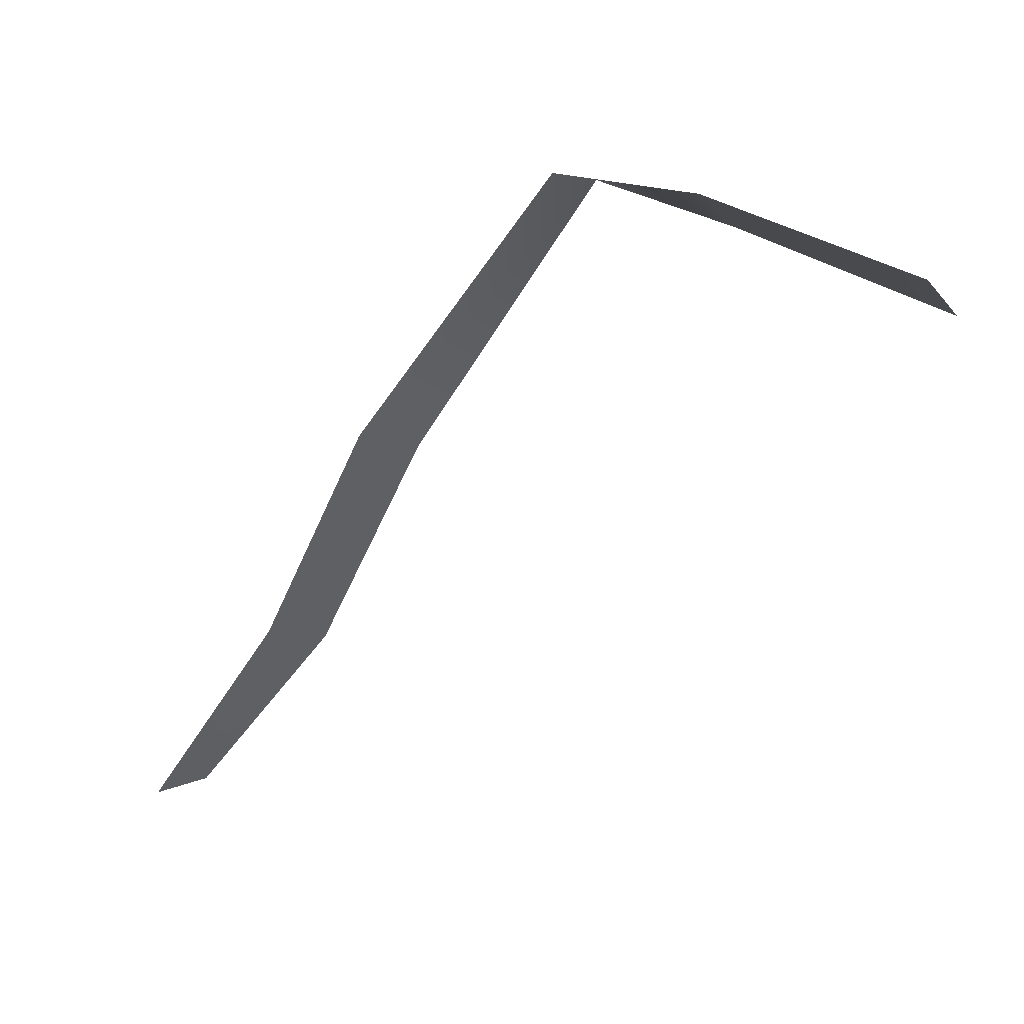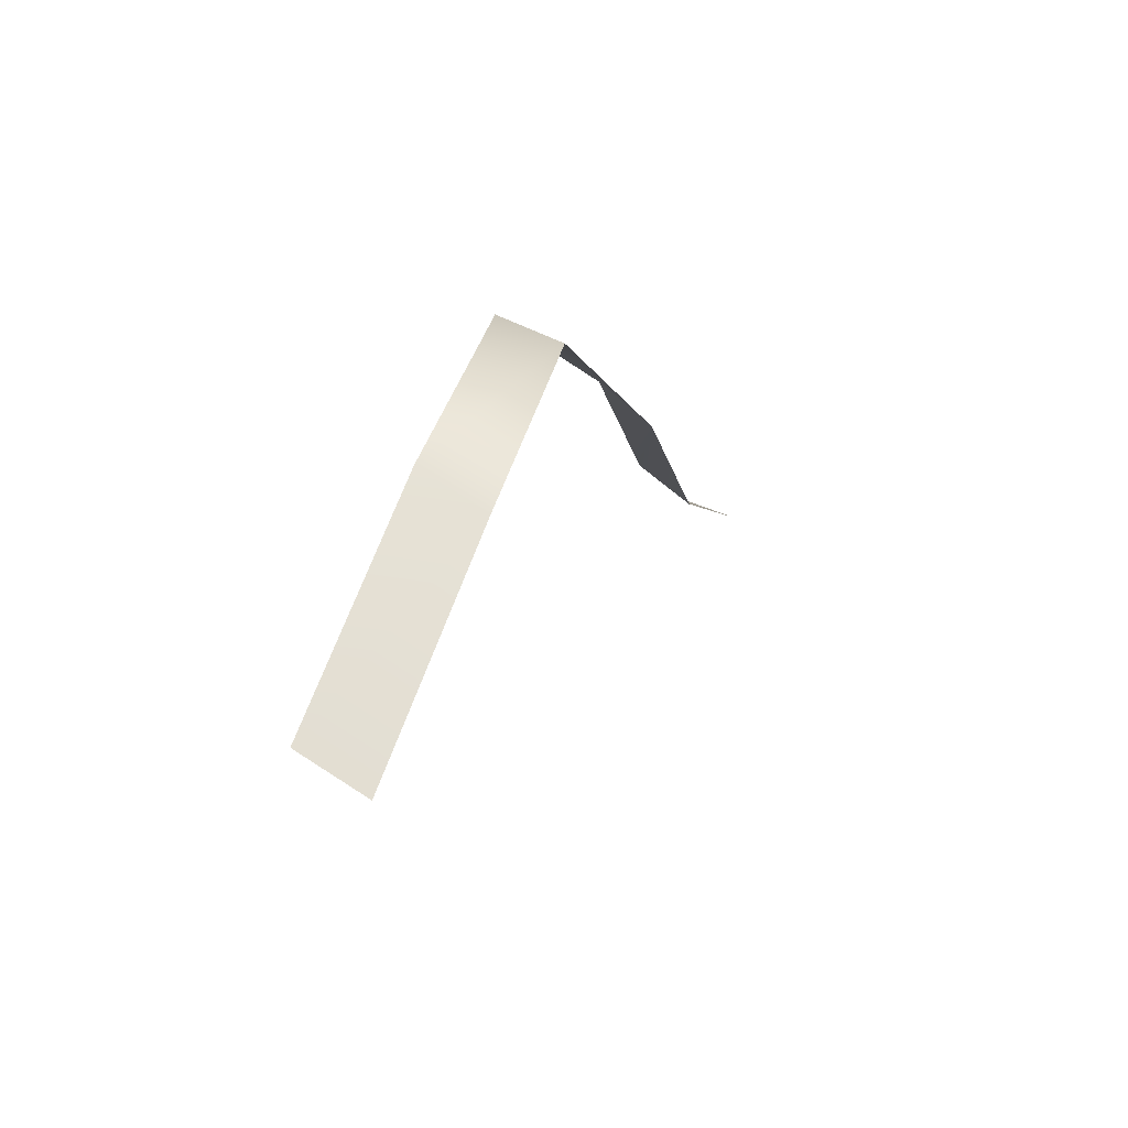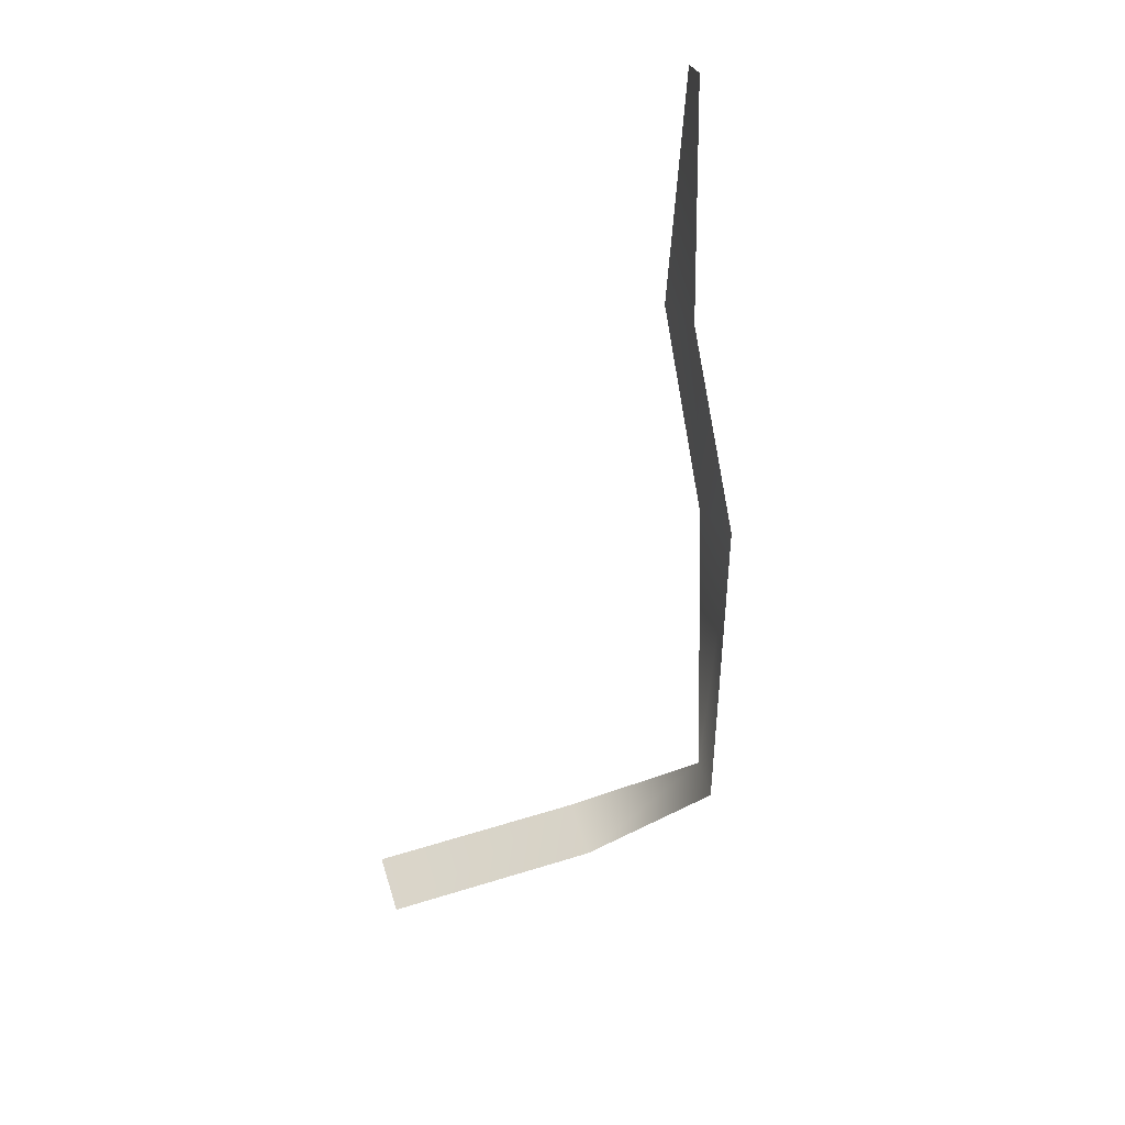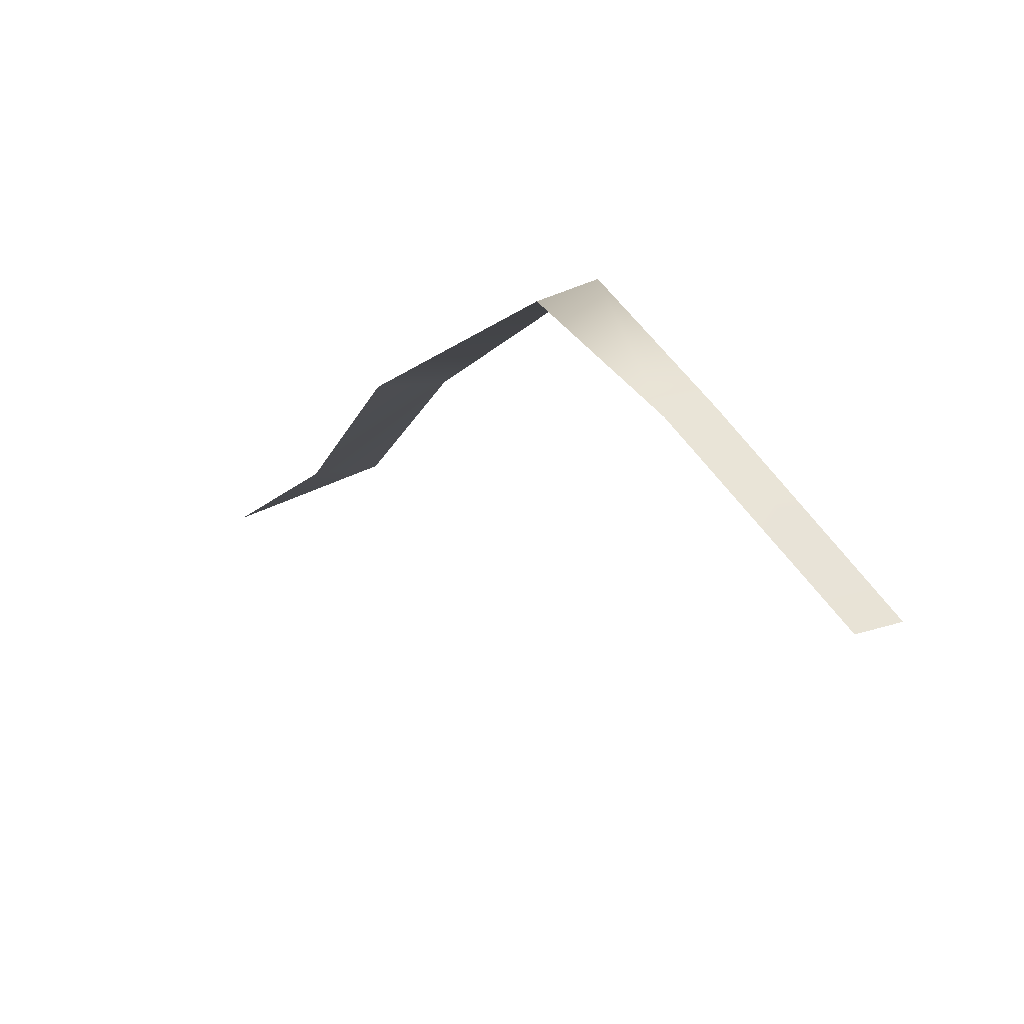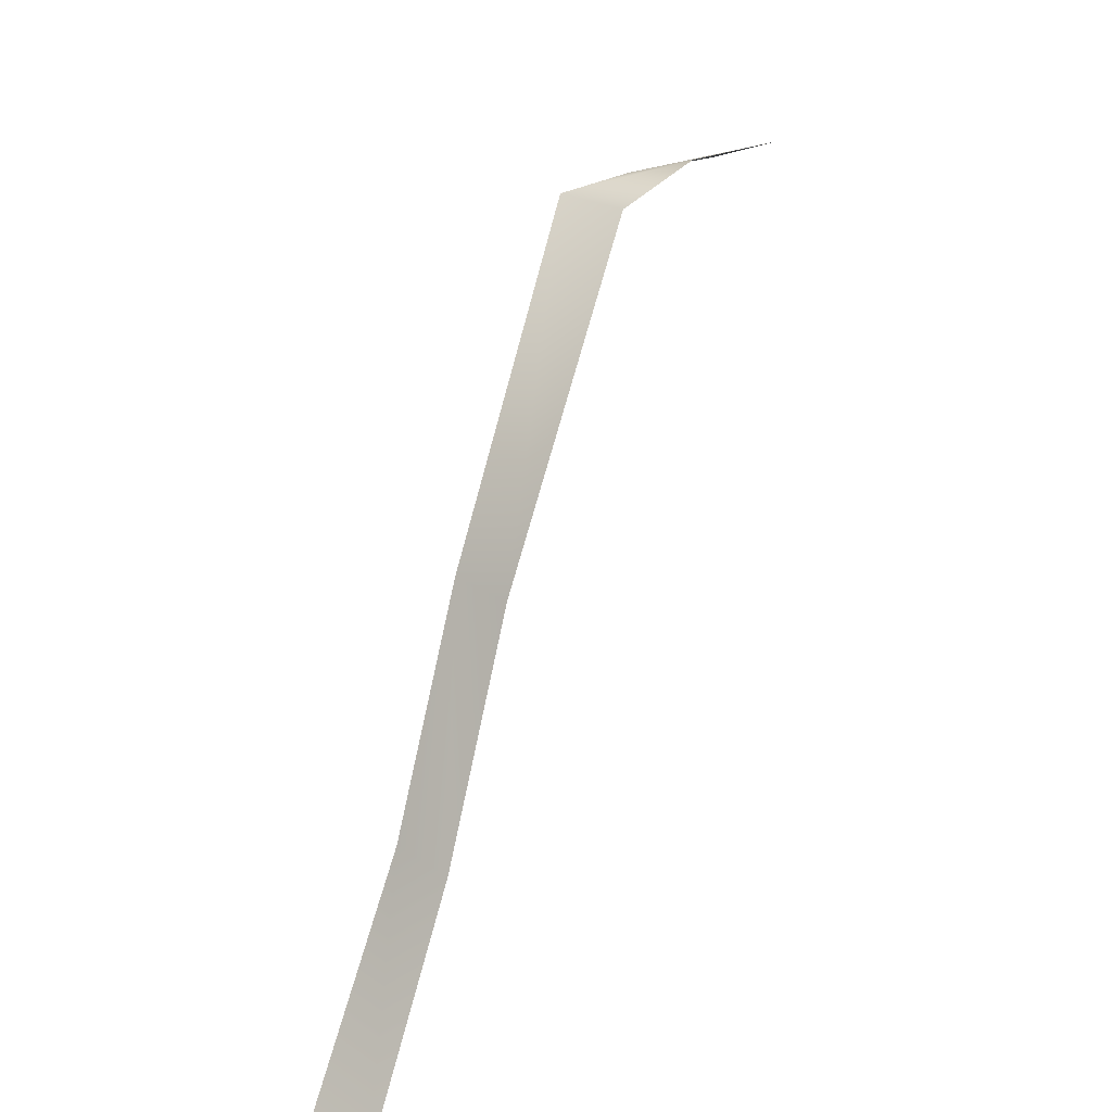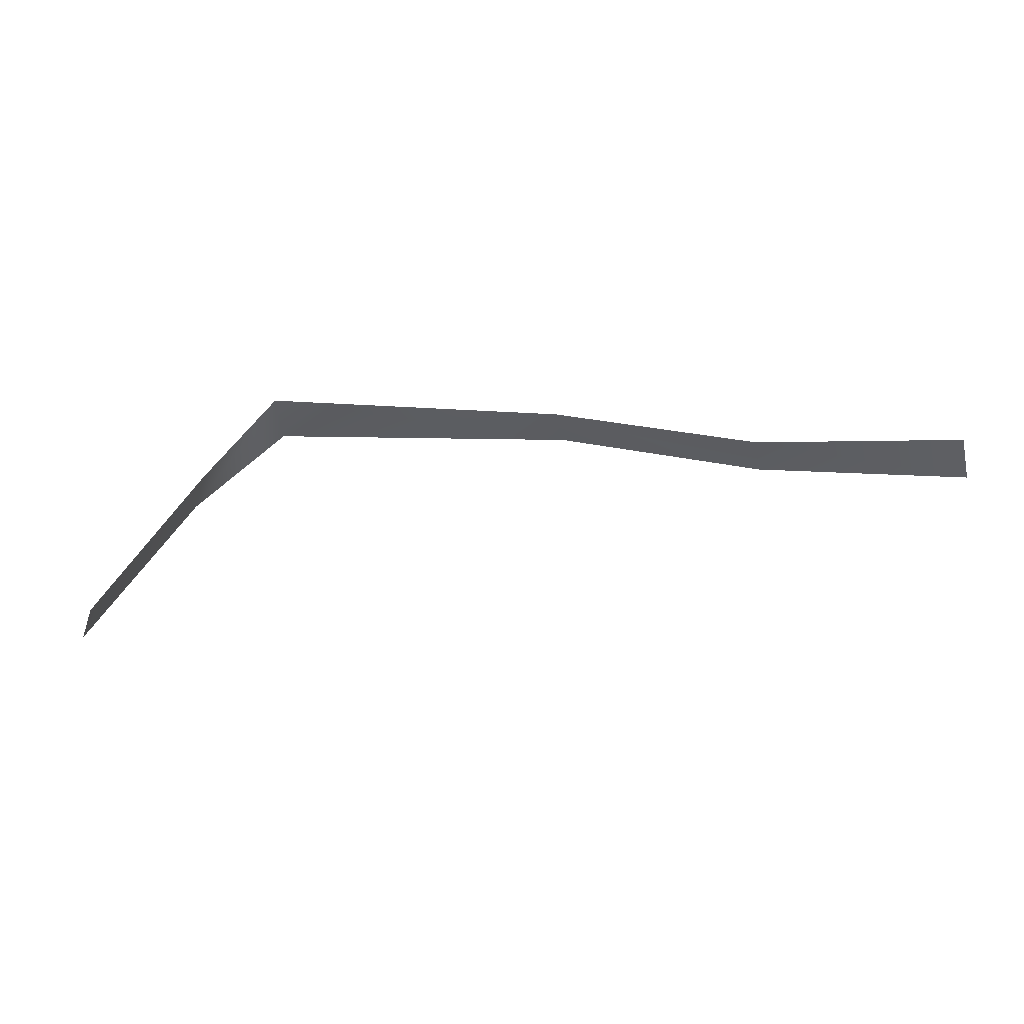
<metadata>
{"format":"obj","ext":"obj","renderer":"f3d","projection":"perspective","resolution":1024,"background":"white","views":[{"elev":4.2,"azim":34.3,"up":"+Z"},{"elev":44.7,"azim":111.6,"up":"+Z"},{"elev":-56.7,"azim":-138.6,"up":"+Y"},{"elev":44.9,"azim":48.6,"up":"+Z"},{"elev":36.0,"azim":-65.4,"up":"+Z"},{"elev":41.3,"azim":133.9,"up":"+Y"}]}
</metadata>
<code>
g Fog08
v -1.531 -0.1257 -1.101
v -1.483 0.08707 -1.076
v -0.8937 0.08706 -0.4873
v -0.9806 -0.1258 -0.4548
v -0.471 0.08704 0.2123
v -0.5656 -0.1258 0.2532
v 0.2625 0.08701 1.106
v 0.2298 -0.1258 1.116
v 0.7686 -0.1258 1.028
v 0.774 0.08702 0.9377
v 1.528 -0.1258 0.7504
v 1.531 0.08703 0.649
g Fog08_0
f 3 2 1
f 4 3 1
f 5 3 4
f 6 5 4
f 5 6 7
f 6 8 7
f 8 9 7
f 9 10 7
f 10 9 11
f 12 10 11

</code>
